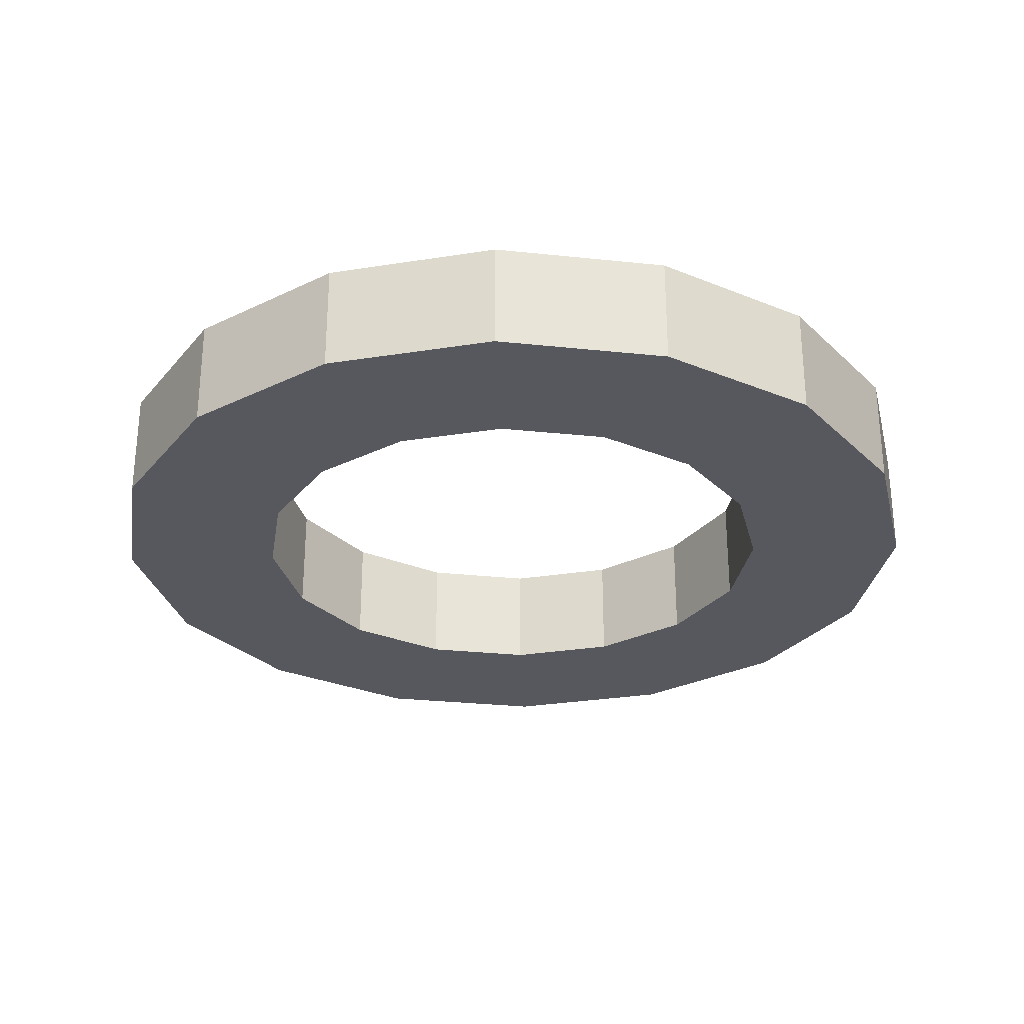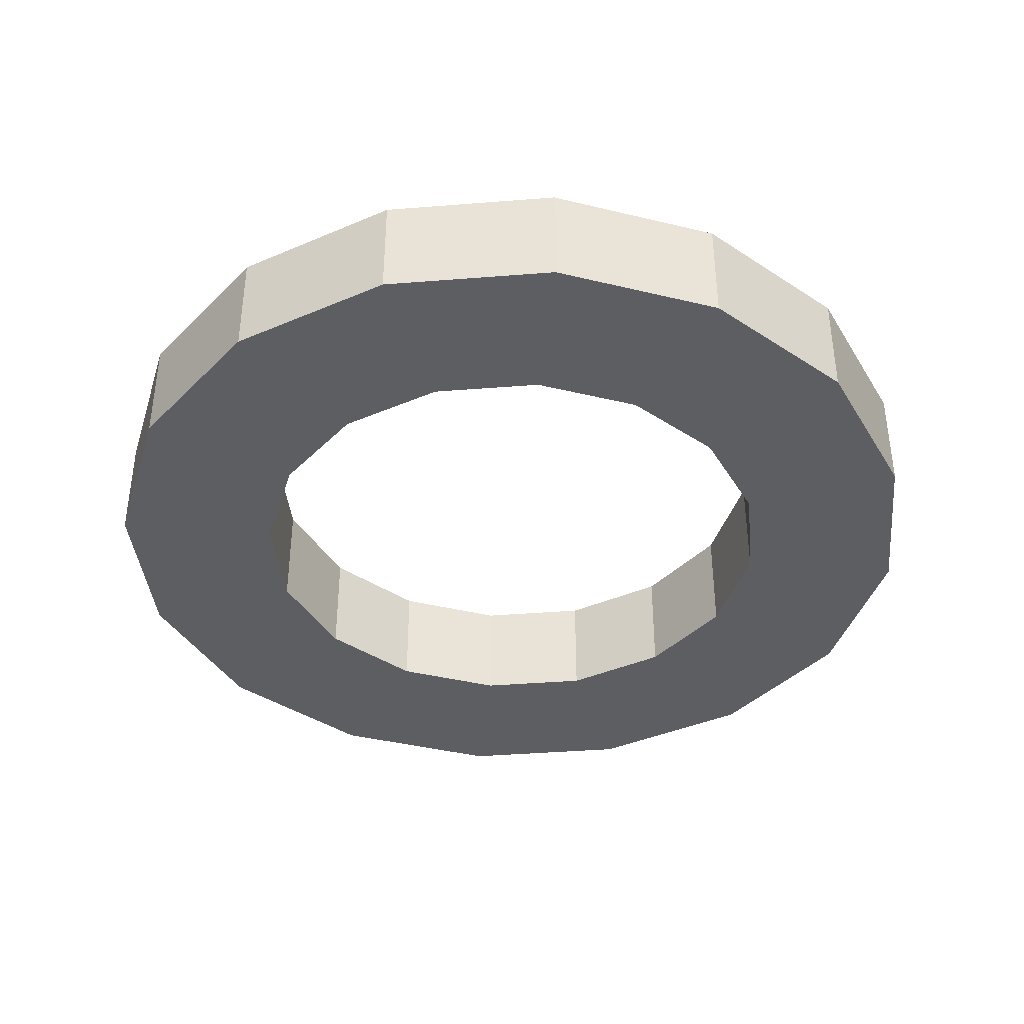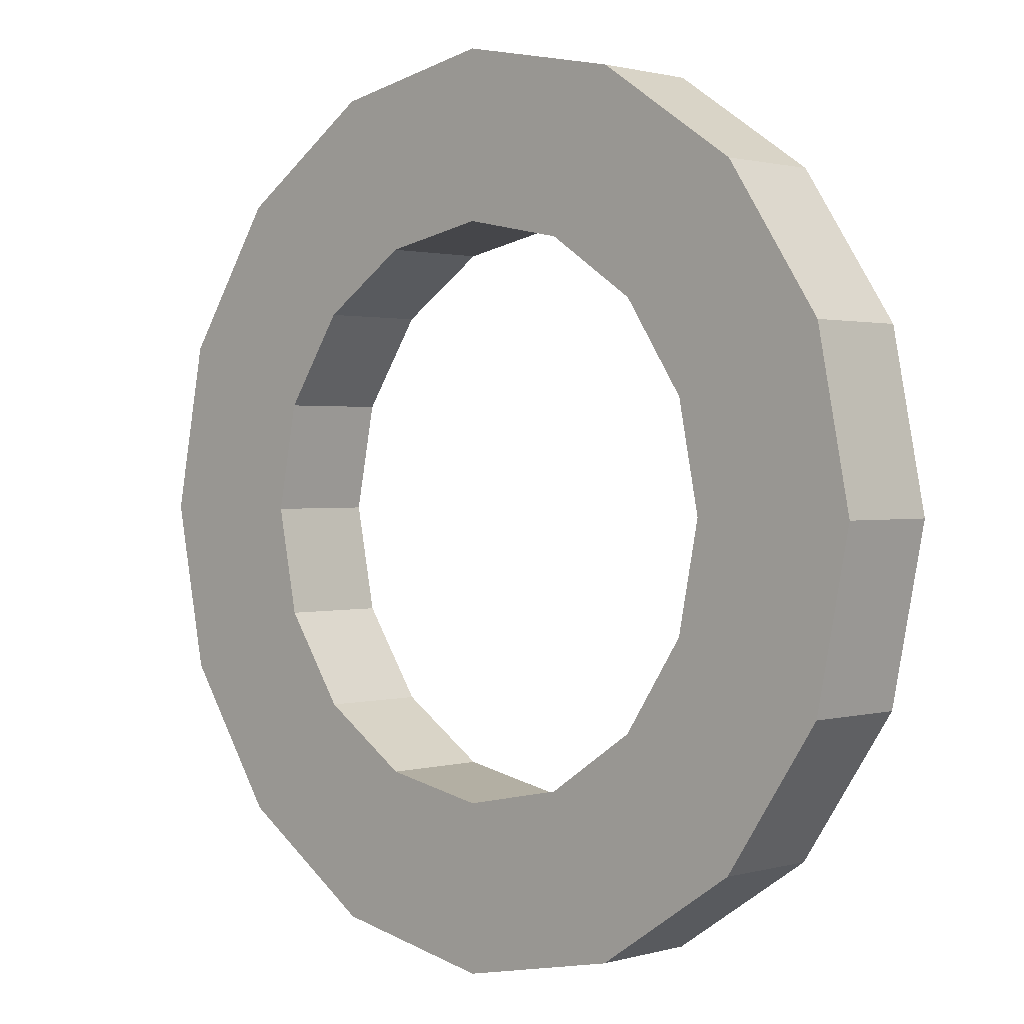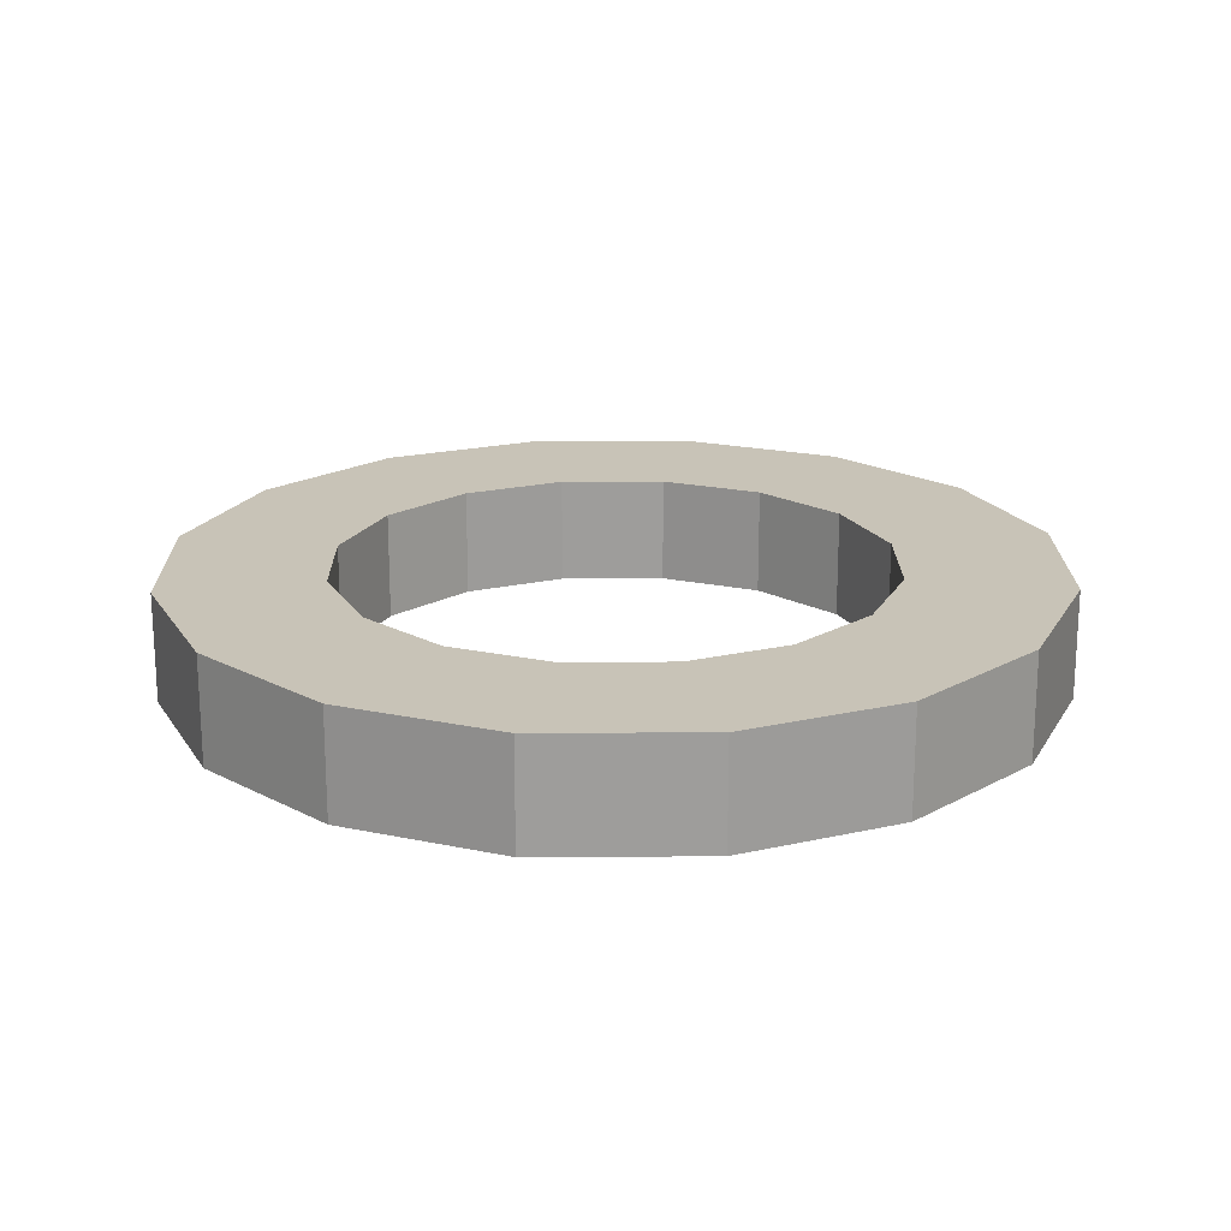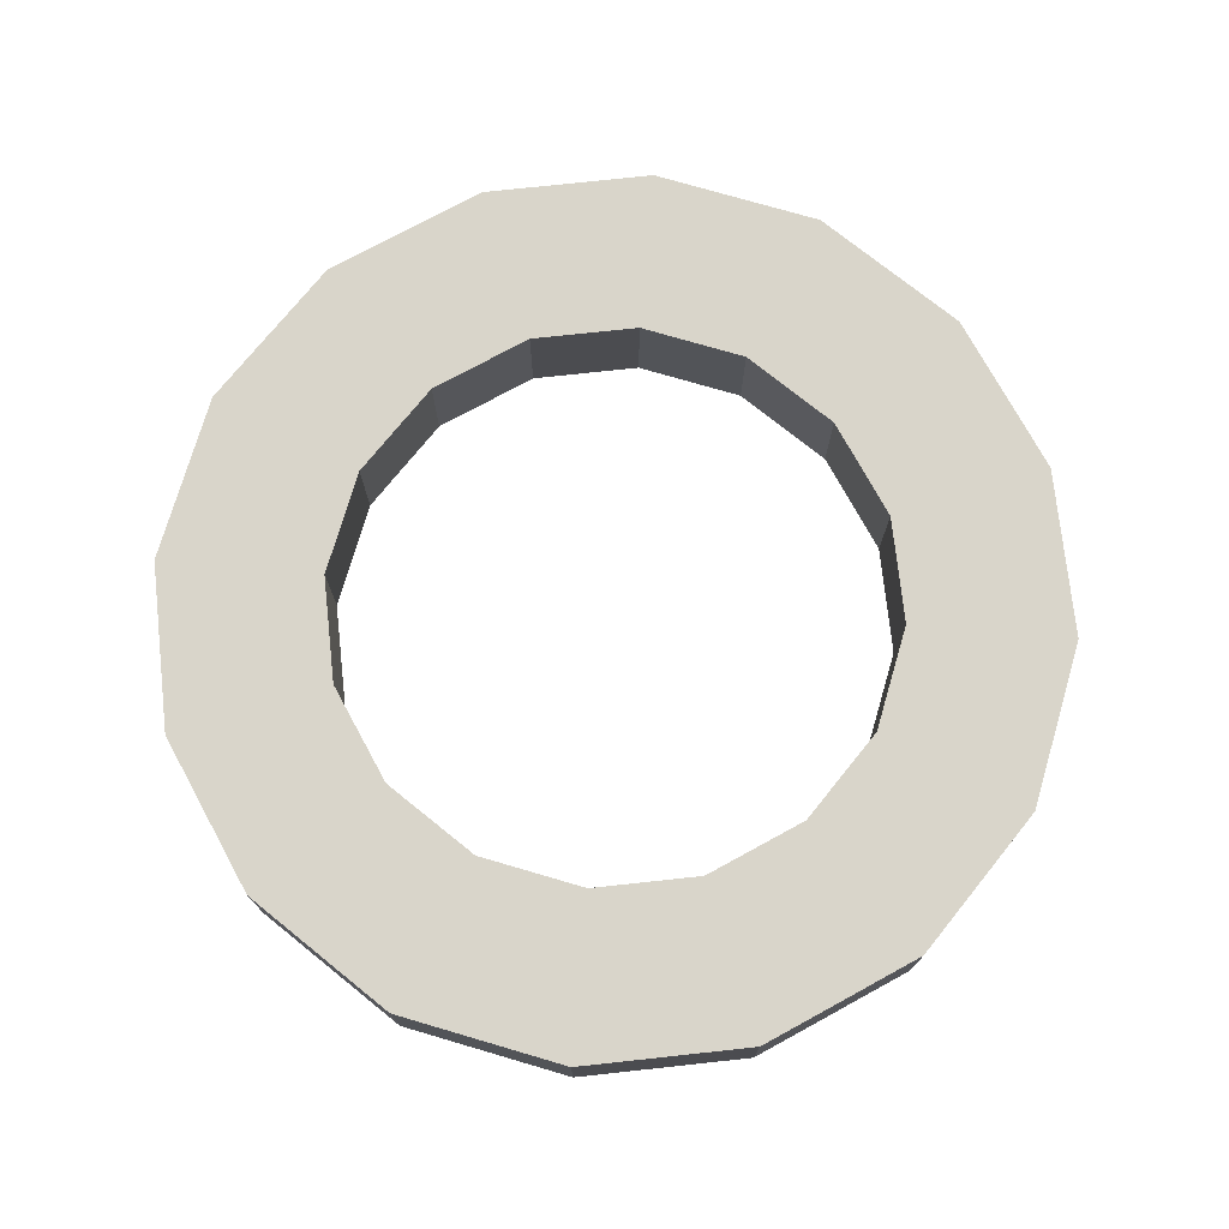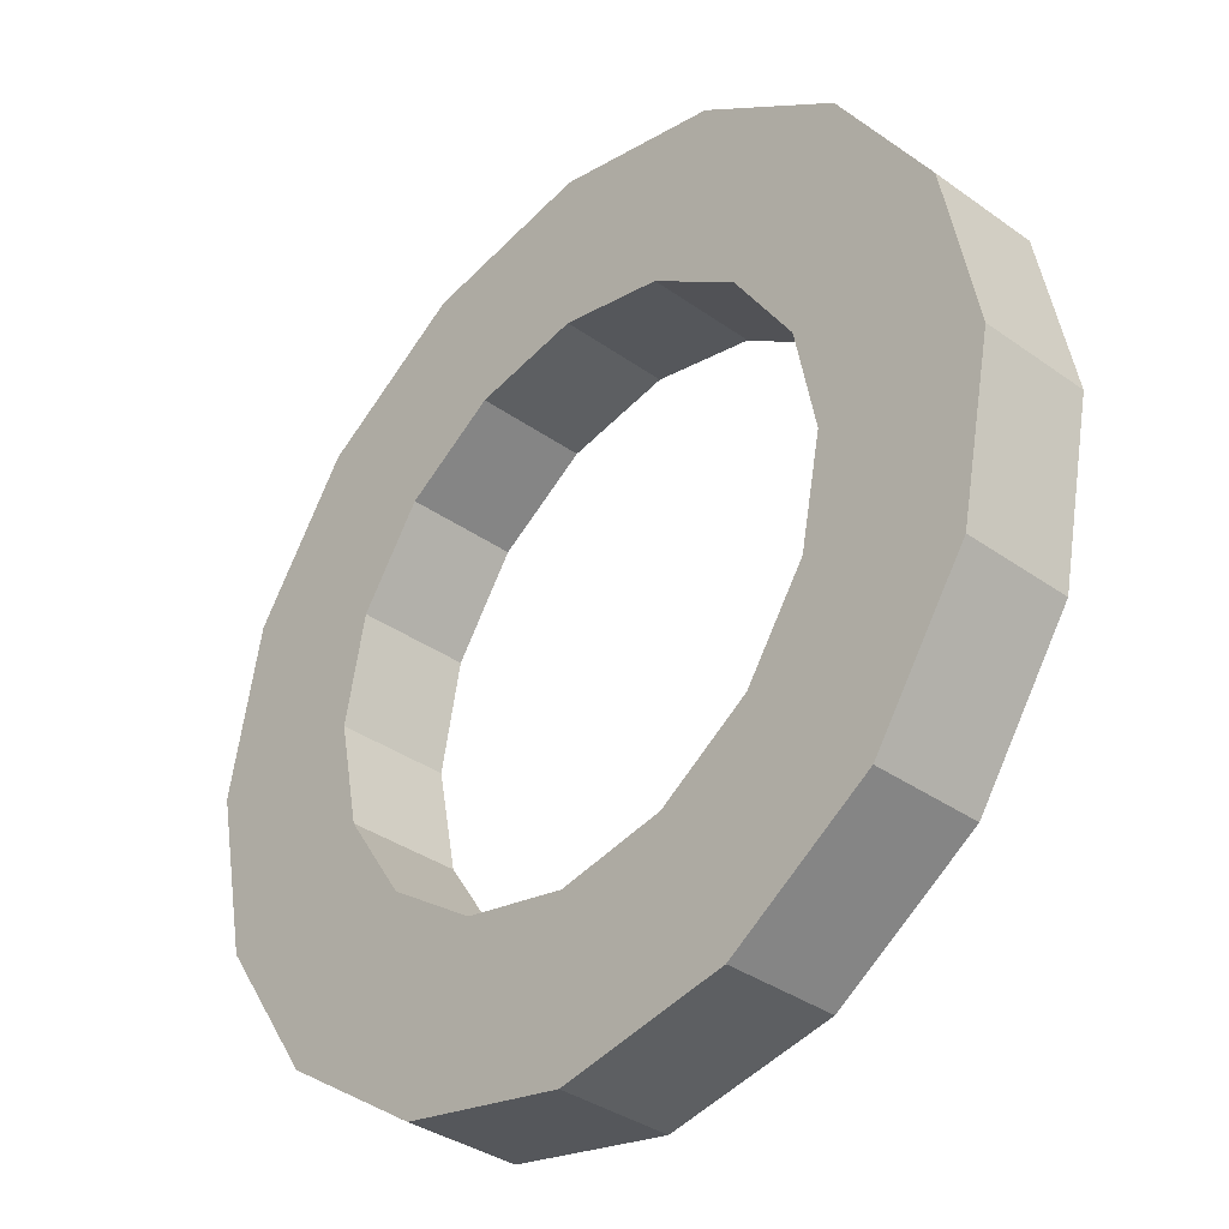
<metadata>
{"format":"obj","ext":"obj","renderer":"f3d","projection":"perspective","resolution":1024,"background":"white","views":[{"elev":-28.9,"azim":-132.8,"up":"+Y"},{"elev":-39.4,"azim":-95.6,"up":"+Y"},{"elev":1.2,"azim":43.8,"up":"+Z"},{"elev":19.6,"azim":168.1,"up":"+Y"},{"elev":74.7,"azim":-174.9,"up":"+Y"},{"elev":-35.4,"azim":46.6,"up":"+Z"}]}
</metadata>
<code>
o flat_torus.001_Cube.006
v -0 -0.5 -4.093
v 0 -0.5 -4.093
v -0 -0.5 -2.593
v 0 -0.5 -2.593
v -0 0.5 -4.093
v 0 0.5 -4.093
v -0 0.5 -2.593
v 0 0.5 -2.593
v 1.549 -0.5 -3.785
v 2.861 -0.5 -2.908
v 3.738 -0.5 -1.595
v 4.046 -0.5 -0.04648
v 3.738 -0.5 1.502
v 2.861 -0.5 2.815
v 1.549 -0.5 3.692
v -0 -0.5 4
v -1.549 -0.5 3.692
v -2.861 -0.5 2.815
v -3.738 -0.5 1.502
v -4.046 -0.5 -0.04648
v -3.738 -0.5 -1.595
v -2.861 -0.5 -2.908
v -1.549 -0.5 -3.785
v -0.9745 -0.5 -2.399
v -1.801 -0.5 -1.847
v -2.353 -0.5 -1.021
v -2.546 -0.5 -0.04648
v -2.353 -0.5 0.928
v -1.801 -0.5 1.754
v -0.9745 -0.5 2.306
v -0 -0.5 2.5
v 0.9745 -0.5 2.306
v 1.801 -0.5 1.754
v 2.353 -0.5 0.928
v 2.546 -0.5 -0.04648
v 2.353 -0.5 -1.021
v 1.801 -0.5 -1.847
v 0.9745 -0.5 -2.399
v -0.9745 0.5 -2.399
v -1.801 0.5 -1.847
v -2.353 0.5 -1.021
v -2.546 0.5 -0.04648
v -2.353 0.5 0.928
v -1.801 0.5 1.754
v -0.9745 0.5 2.306
v 0 0.5 2.5
v 0.9745 0.5 2.306
v 1.801 0.5 1.754
v 2.353 0.5 0.928
v 2.546 0.5 -0.04648
v 2.353 0.5 -1.021
v 1.801 0.5 -1.847
v 0.9745 0.5 -2.399
v -1.549 0.5 -3.785
v -2.861 0.5 -2.908
v -3.738 0.5 -1.595
v -4.046 0.5 -0.04648
v -3.738 0.5 1.502
v -2.861 0.5 2.815
v -1.549 0.5 3.692
v 0 0.5 4
v 1.549 0.5 3.692
v 2.861 0.5 2.815
v 3.738 0.5 1.502
v 4.046 0.5 -0.04648
v 3.738 0.5 -1.595
v 2.861 0.5 -2.908
v 1.549 0.5 -3.785
f 23 2 4 24
f 24 4 8 39
f 39 8 6 54
f 54 6 2 23
f 5 68 9 1
f 68 67 10 9
f 67 66 11 10
f 66 65 12 11
f 65 64 13 12
f 64 63 14 13
f 63 62 15 14
f 62 61 16 15
f 61 60 17 16
f 60 59 18 17
f 59 58 19 18
f 58 57 20 19
f 57 56 21 20
f 56 55 22 21
f 55 54 23 22
f 7 53 68 5
f 53 52 67 68
f 52 51 66 67
f 51 50 65 66
f 50 49 64 65
f 49 48 63 64
f 48 47 62 63
f 47 46 61 62
f 46 45 60 61
f 45 44 59 60
f 44 43 58 59
f 43 42 57 58
f 42 41 56 57
f 41 40 55 56
f 40 39 54 55
f 3 38 53 7
f 38 37 52 53
f 37 36 51 52
f 36 35 50 51
f 35 34 49 50
f 34 33 48 49
f 33 32 47 48
f 32 31 46 47
f 31 30 45 46
f 30 29 44 45
f 29 28 43 44
f 28 27 42 43
f 27 26 41 42
f 26 25 40 41
f 25 24 39 40
f 1 9 38 3
f 9 10 37 38
f 10 11 36 37
f 11 12 35 36
f 12 13 34 35
f 13 14 33 34
f 14 15 32 33
f 15 16 31 32
f 16 17 30 31
f 17 18 29 30
f 18 19 28 29
f 19 20 27 28
f 20 21 26 27
f 21 22 25 26
f 22 23 24 25

</code>
